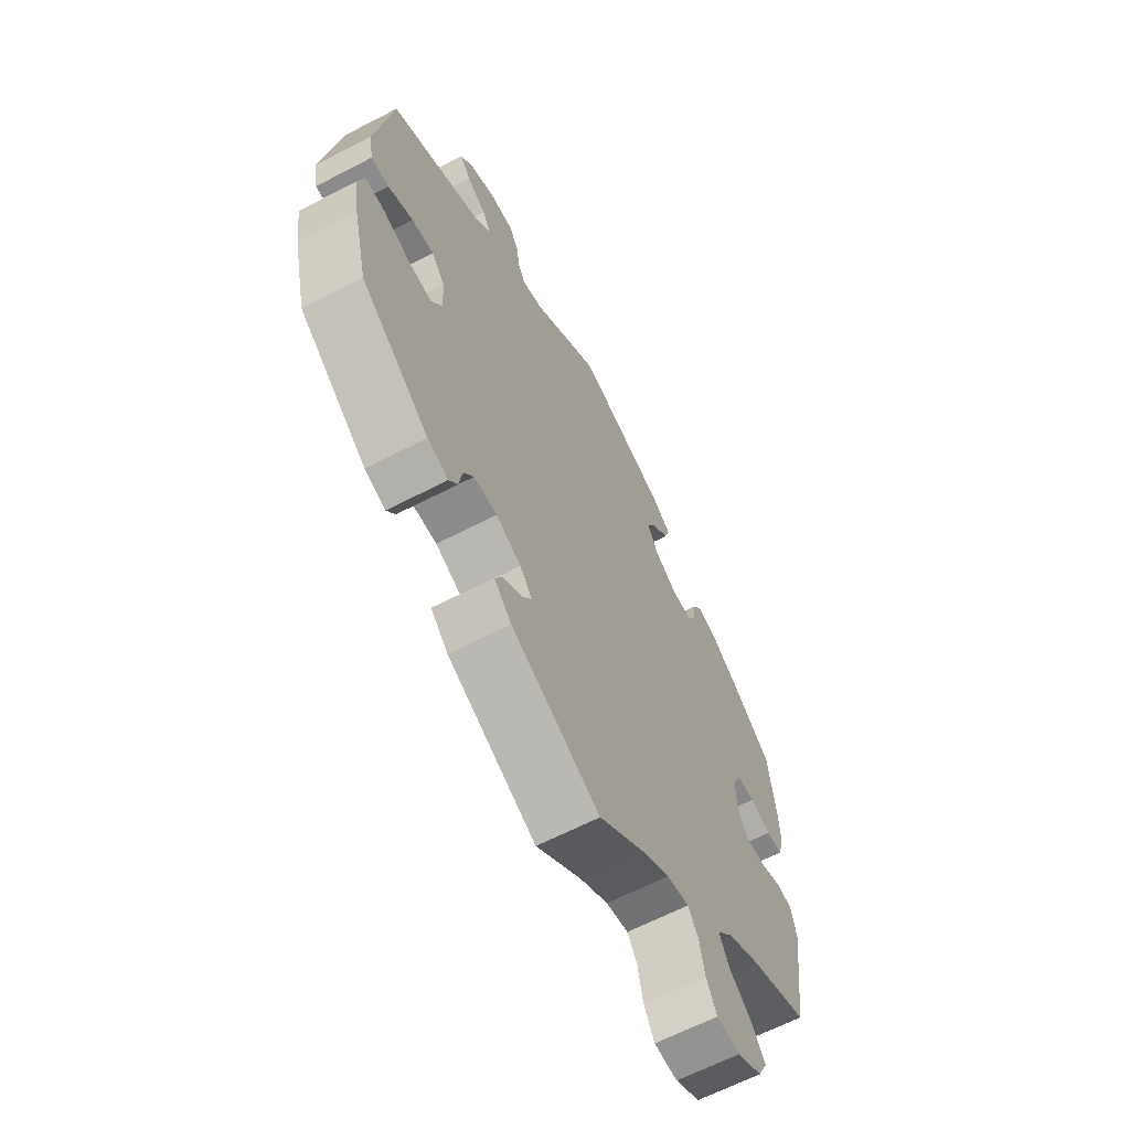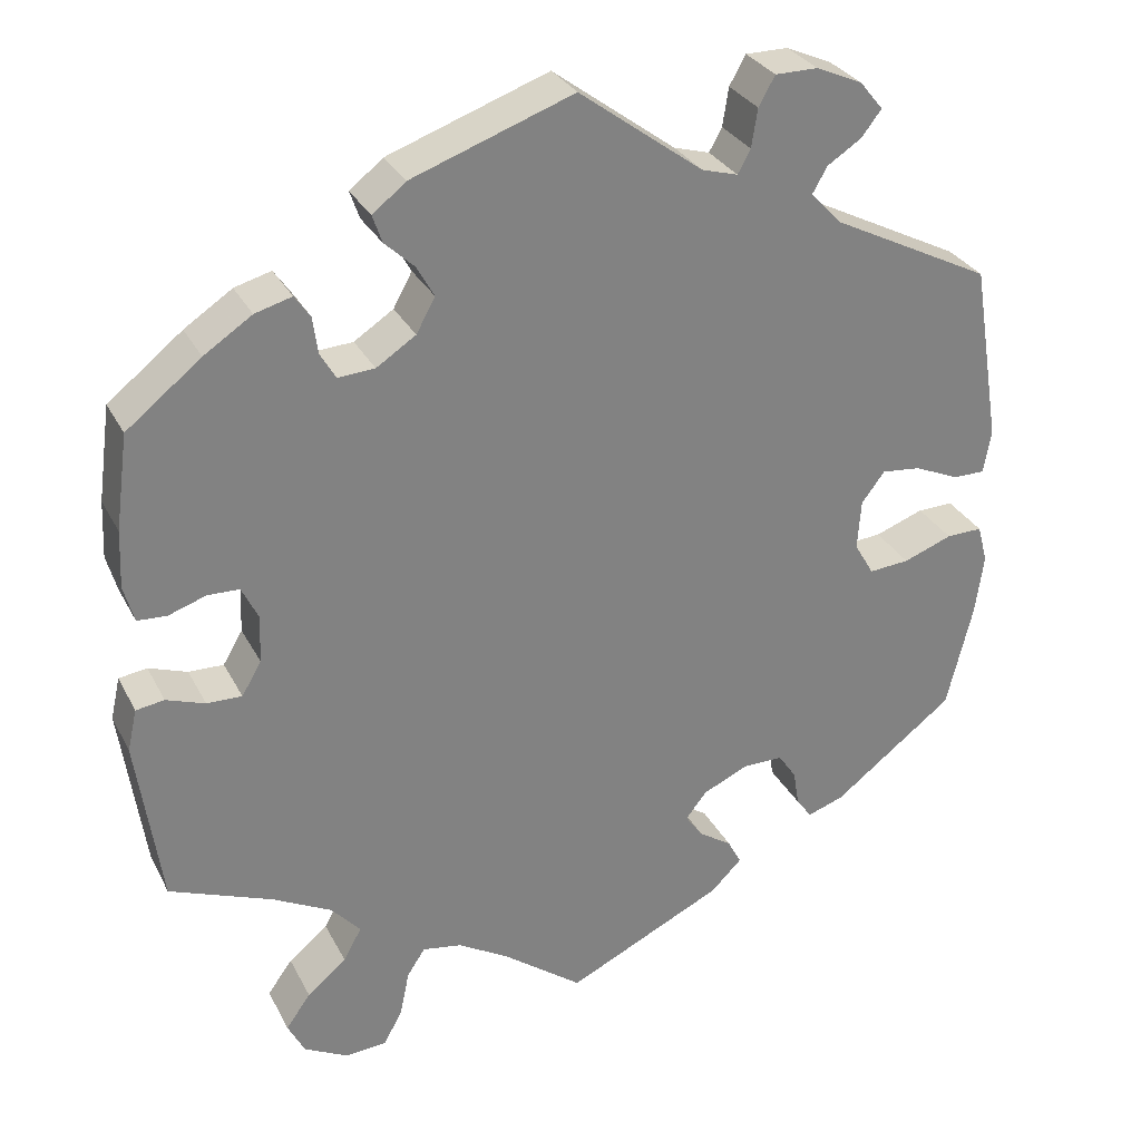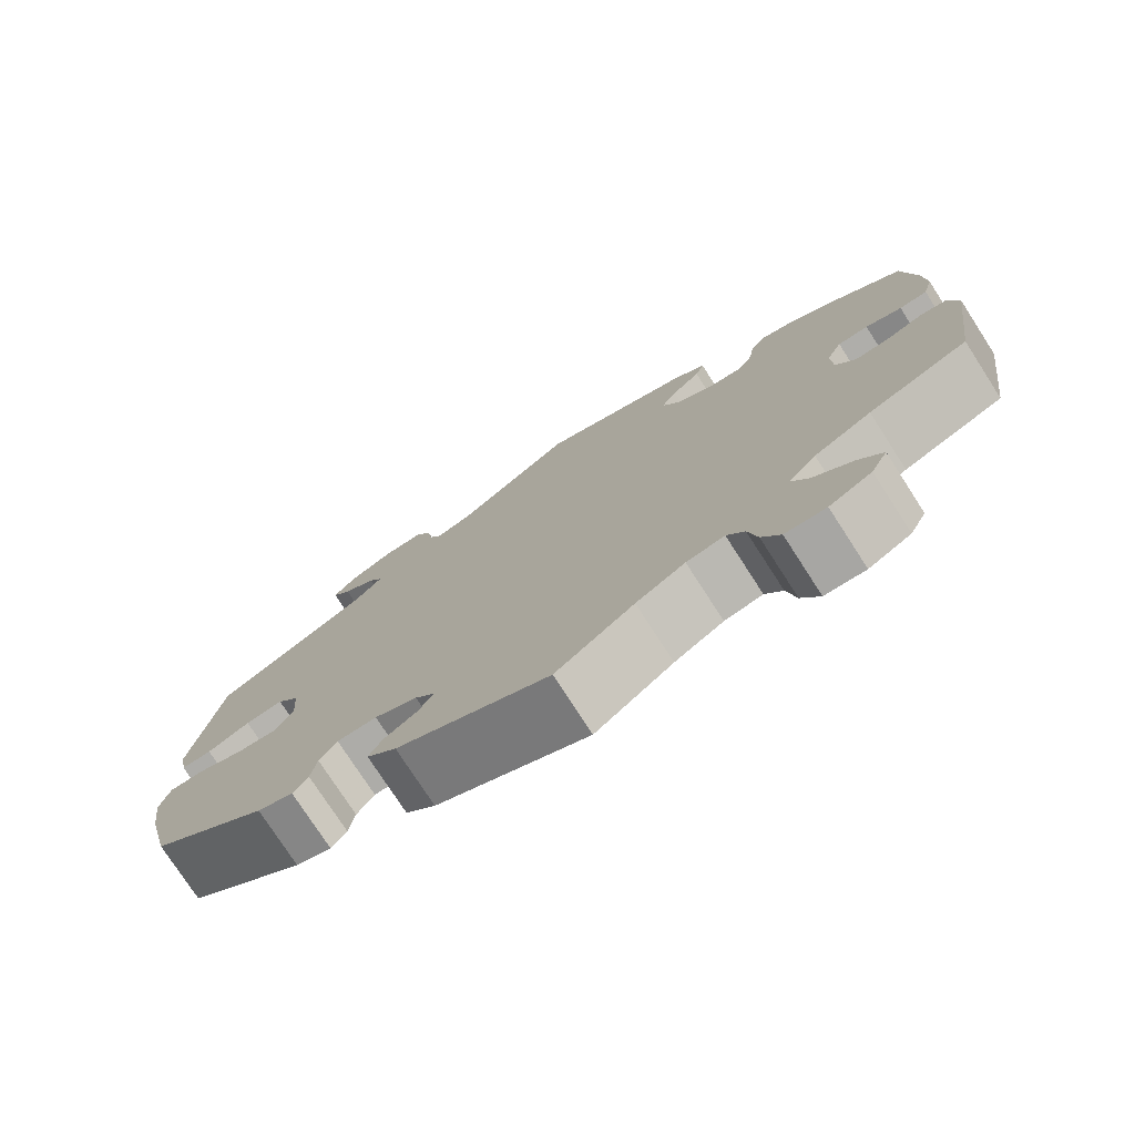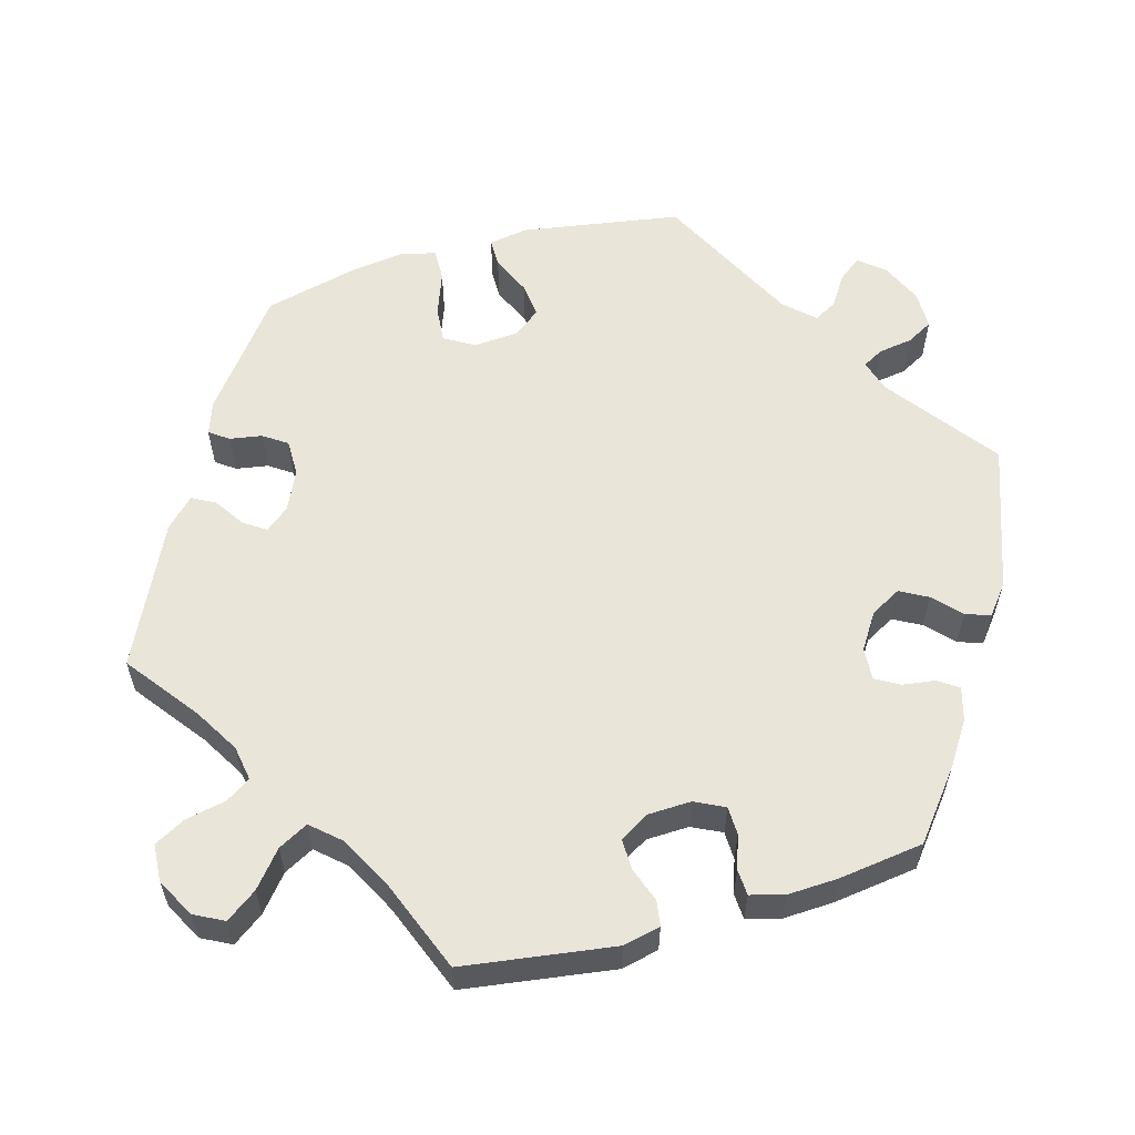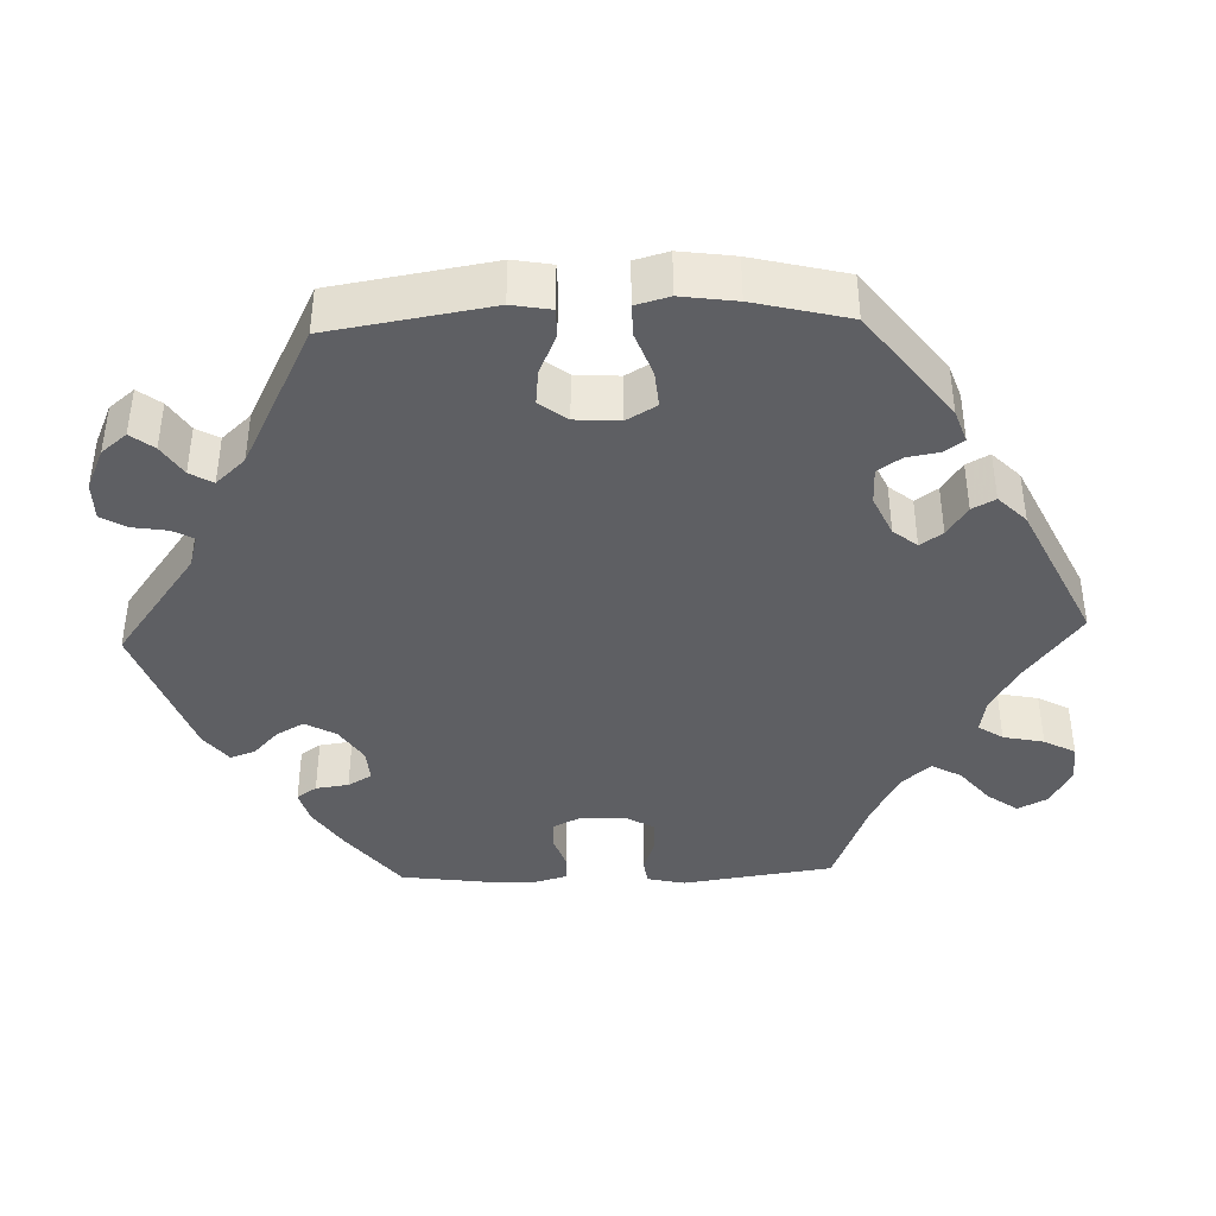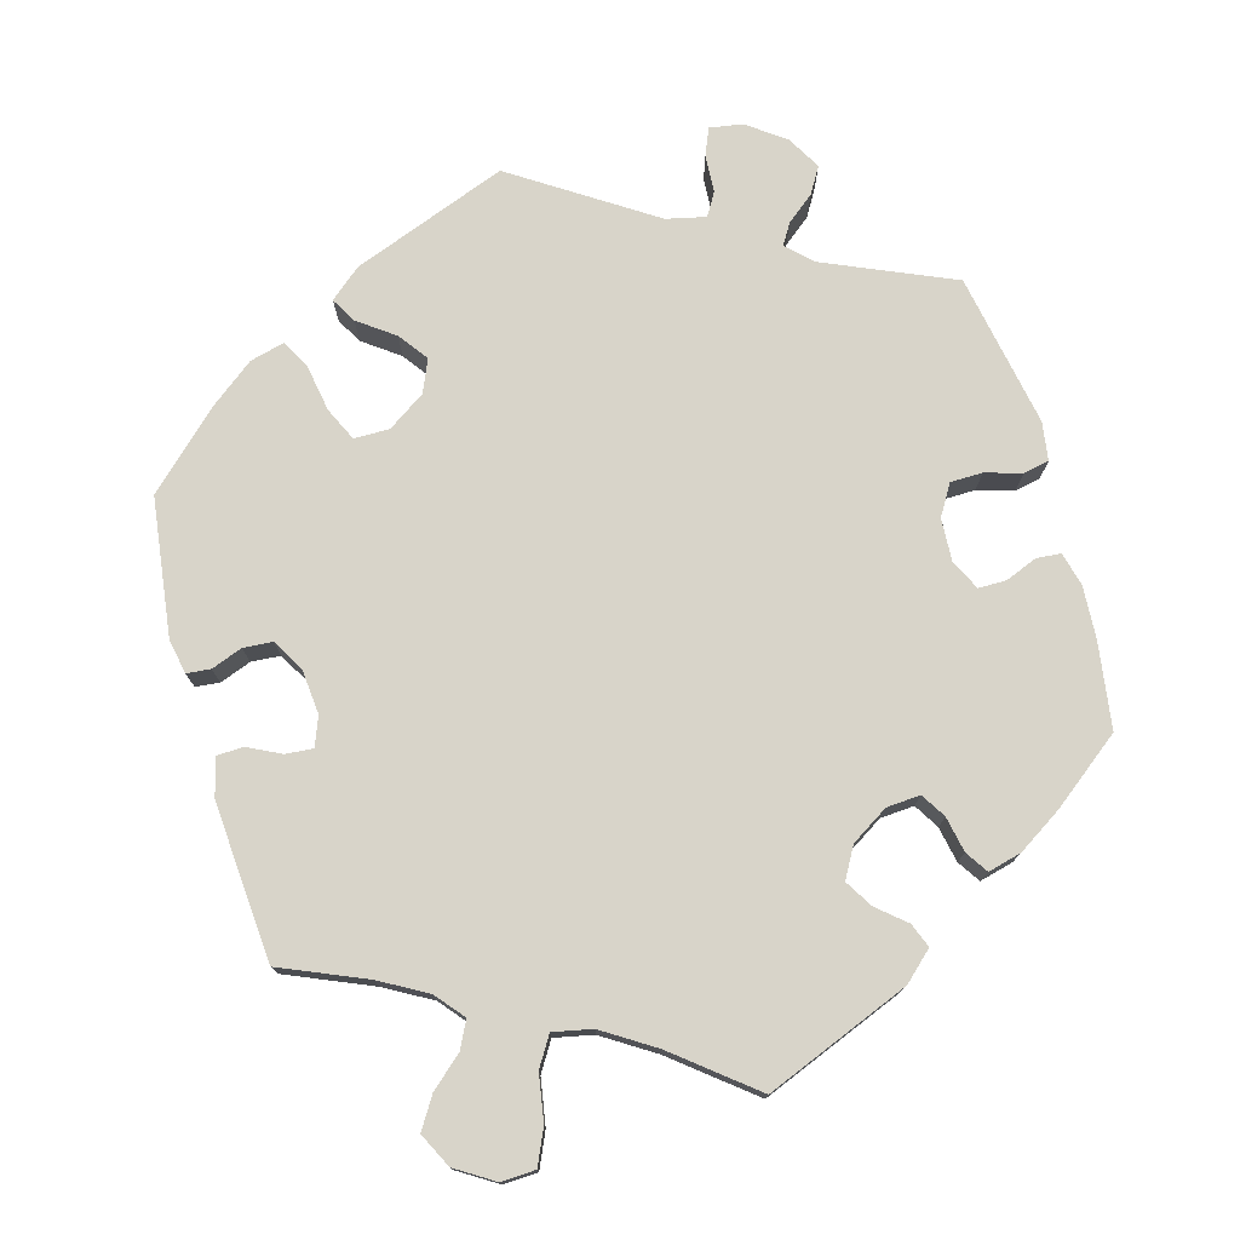
<metadata>
{"format":"obj","ext":"obj","renderer":"f3d","projection":"perspective","resolution":1024,"background":"white","views":[{"elev":-63.8,"azim":117.7,"up":"+Z"},{"elev":30.1,"azim":-23.2,"up":"+Z"},{"elev":-76.6,"azim":-147.1,"up":"+Z"},{"elev":58.2,"azim":-105.8,"up":"+Y"},{"elev":-40.6,"azim":92.0,"up":"+Y"},{"elev":75.6,"azim":-135.7,"up":"+Y"}]}
</metadata>
<code>
v 0.534 0.07 0.08
v 0.525 0.07 0.029
v 0.488 0.07 0.029
v 0.436 0.07 0.052
v 0.39 0.07 0.057
v 0.363 0.07 0.021
v 0.359 0.07 -0.037
v 0.382 0.07 -0.076
v 0.429 0.07 -0.072
v 0.486 0.07 -0.051
v 0.528 0.07 -0.05
v 0.54 0.07 -0.094
v 0.53 0.07 -0.166
v 0.5 0.07 -0.289
v 0.359 0.07 -0.397
v 0.316 0.07 -0.412
v 0.298 0.07 -0.387
v 0.291 0.07 -0.345
v 0.27 0.07 -0.314
v 0.222 0.07 -0.314
v 0.17 0.07 -0.338
v 0.145 0.07 -0.369
v 0.165 0.07 -0.398
v 0.204 0.07 -0.424
v 0.22 0.07 -0.454
v 0.184 0.07 -0.49
v 0 0.07 -0.578
v -0.094 0.07 -0.507
v -0.153 0.07 -0.472
v -0.199 0.07 -0.464
v -0.22 0.07 -0.496
v -0.231 0.07 -0.549
v -0.253 0.07 -0.59
v -0.302 0.07 -0.593
v -0.353 0.07 -0.566
v -0.373 0.07 -0.527
v -0.344 0.07 -0.487
v -0.298 0.07 -0.449
v -0.277 0.07 -0.41
v -0.311 0.07 -0.372
v -0.38 0.07 -0.336
v -0.5 0.07 -0.289
v -0.528 0.07 -0.092
v -0.517 0.07 -0.043
v -0.484 0.07 -0.038
v -0.439 0.07 -0.054
v -0.398 0.07 -0.055
v -0.375 0.07 -0.016
v -0.373 0.07 0.04
v -0.392 0.07 0.079
v -0.429 0.07 0.08
v -0.473 0.07 0.065
v -0.507 0.07 0.067
v -0.519 0.07 0.11
v -0.516 0.07 0.177
v -0.501 0.07 0.288
v -0.414 0.07 0.357
v -0.358 0.07 0.394
v -0.315 0.07 0.406
v -0.297 0.07 0.38
v -0.291 0.07 0.337
v -0.273 0.07 0.306
v -0.23 0.07 0.309
v -0.184 0.07 0.339
v -0.162 0.07 0.379
v -0.182 0.07 0.415
v -0.217 0.07 0.448
v -0.228 0.07 0.48
v -0.189 0.07 0.511
v -0.001 0.07 0.578
v 0.143 0.07 0.471
v 0.185 0.07 0.459
v 0.2 0.07 0.486
v 0.207 0.07 0.531
v 0.226 0.07 0.565
v 0.276 0.07 0.565
v 0.33 0.07 0.541
v 0.357 0.07 0.508
v 0.334 0.07 0.478
v 0.294 0.07 0.452
v 0.277 0.07 0.422
v 0.312 0.07 0.384
v 0.5 0.07 0.289
v 0.534 0 0.08
v 0.525 0 0.029
v 0.488 0 0.029
v 0.436 0 0.052
v 0.39 0 0.057
v 0.363 0 0.021
v 0.359 0 -0.037
v 0.382 0 -0.076
v 0.429 0 -0.072
v 0.486 0 -0.051
v 0.528 0 -0.05
v 0.54 0 -0.094
v 0.53 0 -0.166
v 0.5 0 -0.289
v 0.359 0 -0.397
v 0.316 0 -0.412
v 0.298 0 -0.387
v 0.291 0 -0.345
v 0.27 0 -0.314
v 0.222 0 -0.314
v 0.17 0 -0.338
v 0.145 0 -0.369
v 0.165 0 -0.398
v 0.204 0 -0.424
v 0.22 0 -0.454
v 0.184 0 -0.49
v 0 0 -0.578
v -0.094 0 -0.507
v -0.153 0 -0.472
v -0.199 0 -0.464
v -0.22 0 -0.496
v -0.231 0 -0.549
v -0.253 0 -0.59
v -0.302 0 -0.593
v -0.353 0 -0.566
v -0.373 0 -0.527
v -0.344 0 -0.487
v -0.298 0 -0.449
v -0.277 0 -0.41
v -0.311 0 -0.372
v -0.38 0 -0.336
v -0.5 0 -0.289
v -0.528 0 -0.092
v -0.517 0 -0.043
v -0.484 0 -0.038
v -0.439 0 -0.054
v -0.398 0 -0.055
v -0.375 0 -0.016
v -0.373 0 0.04
v -0.392 0 0.079
v -0.429 0 0.08
v -0.473 0 0.065
v -0.507 0 0.067
v -0.519 0 0.11
v -0.516 0 0.177
v -0.501 0 0.288
v -0.414 0 0.357
v -0.358 0 0.394
v -0.315 0 0.406
v -0.297 0 0.38
v -0.291 0 0.337
v -0.273 0 0.306
v -0.23 0 0.309
v -0.184 0 0.339
v -0.162 0 0.379
v -0.182 0 0.415
v -0.217 0 0.448
v -0.228 0 0.48
v -0.189 0 0.511
v -0.001 0 0.578
v 0.143 0 0.471
v 0.185 0 0.459
v 0.2 0 0.486
v 0.207 0 0.531
v 0.226 0 0.565
v 0.276 0 0.565
v 0.33 0 0.541
v 0.357 0 0.508
v 0.334 0 0.478
v 0.294 0 0.452
v 0.277 0 0.422
v 0.312 0 0.384
v 0.5 0 0.289
f 82 83 1 2
f 81 82 2 3
f 77 78 79 80
f 77 80 81
f 76 77 81
f 73 74 75 76
f 72 73 76 81
f 71 72 81 3
f 66 67 68 69
f 65 66 69 70
f 64 65 70 71
f 58 59 60 61
f 58 61 62
f 57 58 62
f 56 57 62
f 55 56 62 63
f 51 52 53 54
f 50 51 54 55
f 43 44 45 46
f 41 42 43 46
f 40 41 46 47
f 39 40 47 48
f 35 36 37 38
f 35 38 39
f 34 35 39
f 31 32 33 34
f 30 31 34 39
f 29 30 39 48
f 25 26 27 28
f 23 24 25 28
f 22 23 28 29
f 21 22 29 48
f 15 16 17 18
f 15 18 19
f 14 15 19
f 13 14 19 20
f 9 10 11 12
f 8 9 12 13
f 64 71 3 4
f 63 64 4 5
f 50 55 63 5
f 49 50 5 6
f 48 49 6 7
f 21 48 7 8
f 8 13 20 21
f 85 84 166 165
f 86 85 165 164
f 163 162 161 160
f 164 163 160
f 164 160 159
f 159 158 157 156
f 164 159 156 155
f 86 164 155 154
f 152 151 150 149
f 153 152 149 148
f 154 153 148 147
f 144 143 142 141
f 145 144 141
f 145 141 140
f 145 140 139
f 146 145 139 138
f 137 136 135 134
f 138 137 134 133
f 129 128 127 126
f 129 126 125 124
f 130 129 124 123
f 131 130 123 122
f 121 120 119 118
f 122 121 118
f 122 118 117
f 117 116 115 114
f 122 117 114 113
f 131 122 113 112
f 111 110 109 108
f 111 108 107 106
f 112 111 106 105
f 131 112 105 104
f 101 100 99 98
f 102 101 98
f 102 98 97
f 103 102 97 96
f 95 94 93 92
f 96 95 92 91
f 87 86 154 147
f 88 87 147 146
f 88 146 138 133
f 89 88 133 132
f 90 89 132 131
f 91 90 131 104
f 104 103 96 91
f 1 84 85 2
f 2 85 86 3
f 3 86 87 4
f 4 87 88 5
f 5 88 89 6
f 6 89 90 7
f 7 90 91 8
f 8 91 92 9
f 9 92 93 10
f 10 93 94 11
f 11 94 95 12
f 12 95 96 13
f 13 96 97 14
f 14 97 98 15
f 15 98 99 16
f 16 99 100 17
f 17 100 101 18
f 18 101 102 19
f 19 102 103 20
f 20 103 104 21
f 21 104 105 22
f 22 105 106 23
f 23 106 107 24
f 24 107 108 25
f 25 108 109 26
f 26 109 110 27
f 27 110 111 28
f 28 111 112 29
f 29 112 113 30
f 30 113 114 31
f 31 114 115 32
f 32 115 116 33
f 33 116 117 34
f 34 117 118 35
f 35 118 119 36
f 36 119 120 37
f 37 120 121 38
f 38 121 122 39
f 39 122 123 40
f 40 123 124 41
f 41 124 125 42
f 42 125 126 43
f 43 126 127 44
f 44 127 128 45
f 45 128 129 46
f 46 129 130 47
f 47 130 131 48
f 48 131 132 49
f 49 132 133 50
f 50 133 134 51
f 51 134 135 52
f 52 135 136 53
f 53 136 137 54
f 54 137 138 55
f 55 138 139 56
f 56 139 140 57
f 57 140 141 58
f 58 141 142 59
f 59 142 143 60
f 60 143 144 61
f 61 144 145 62
f 62 145 146 63
f 63 146 147 64
f 64 147 148 65
f 65 148 149 66
f 66 149 150 67
f 67 150 151 68
f 68 151 152 69
f 69 152 153 70
f 70 153 154 71
f 71 154 155 72
f 72 155 156 73
f 73 156 157 74
f 74 157 158 75
f 75 158 159 76
f 76 159 160 77
f 77 160 161 78
f 78 161 162 79
f 79 162 163 80
f 80 163 164 81
f 81 164 165 82
f 82 165 166 83
f 83 166 84 1

</code>
